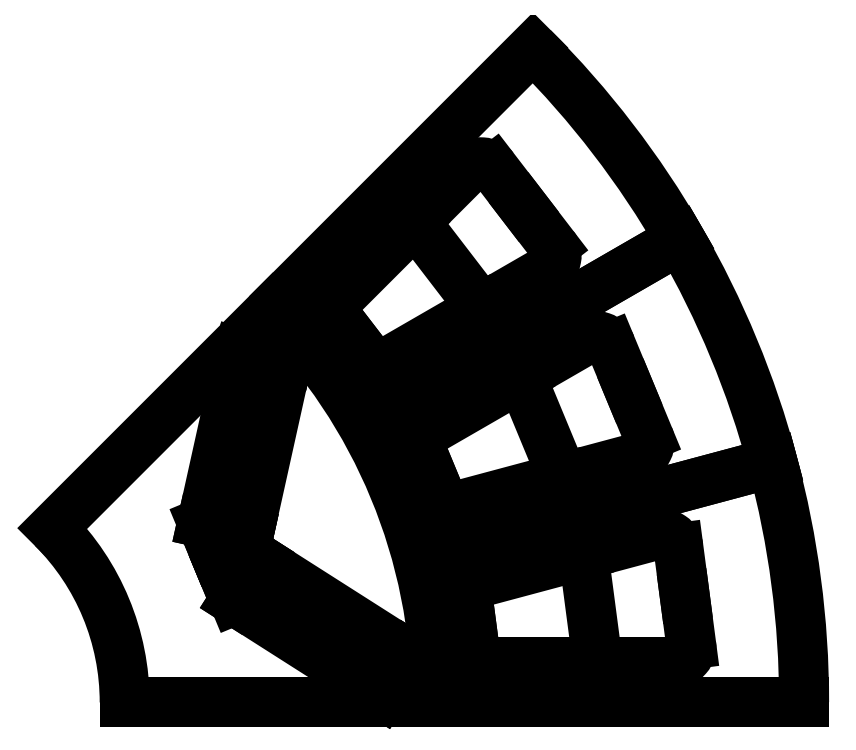
<metadata>
{"format":"dxf","ext":"dxf","renderer":"ezdxf+matplotlib","layout":"modelspace","background":"white","min_lineweight":24,"dpi":150}
</metadata>
<code>
0
SECTION
2
ENTITIES
0
VIEWPORT
8
VIEWPORTS
10
0
20
0
30
0
40
1
41
1
68
1
69
1
0
LINE
8
0
10
36.48
20
3.794
30
0
11
37.46
21
2.5
31
0
0
LINE
8
0
10
34.25
20
13.11
30
0
11
35.54
21
12.11
31
0
0
LINE
8
0
10
29.69
20
21.52
30
0
11
31.19
21
20.9
31
0
0
LINE
8
0
10
35.77
20
3.701
30
0
11
36.48
21
3.794
31
0
0
LINE
8
0
10
33.59
20
12.83
30
0
11
34.25
21
13.11
31
0
0
LINE
8
0
10
29.13
20
21.09
30
0
11
29.69
21
21.52
31
0
0
LINE
8
0
10
36.83
20
7.281
30
0
11
36.22
21
5.777
31
0
0
LINE
8
0
10
33.69
20
16.56
30
0
11
33.49
21
14.95
31
0
0
LINE
8
0
10
28.26
20
24.72
30
0
11
28.48
21
23.11
31
0
0
LINE
8
0
10
36.22
20
5.777
30
0
11
35.51
21
5.683
31
0
0
LINE
8
0
10
33.49
20
14.95
30
0
11
32.83
21
14.68
31
0
0
LINE
8
0
10
28.48
20
23.11
30
0
11
27.91
21
22.68
31
0
0
LINE
8
0
10
37.46
20
2.5
30
0
11
37.15
21
4.89
31
0
0
LINE
8
0
10
35.54
20
12.11
30
0
11
34.61
21
14.34
31
0
0
LINE
8
0
10
31.19
20
20.9
30
0
11
29.72
21
22.81
31
0
0
LINE
8
0
10
37.15
20
4.89
30
0
11
36.83
21
7.281
31
0
0
LINE
8
0
10
34.61
20
14.34
30
0
11
33.69
21
16.56
31
0
0
LINE
8
0
10
29.72
20
22.81
30
0
11
28.26
21
24.72
31
0
0
ARC
8
0
10
0
20
0
30
0
40
35.96
50
5.907
51
9.093
0
ARC
8
0
10
0
20
0
30
0
40
35.96
50
20.91
51
24.09
0
ARC
8
0
10
0
20
0
30
0
40
35.96
50
35.91
51
39.09
0
LINE
8
0
10
45.07
20
2.5
30
0
11
44.18
21
9.25
31
0
0
LINE
8
0
10
42.89
20
14.08
30
0
11
40.28
21
20.37
31
0
0
LINE
8
0
10
37.78
20
24.7
30
0
11
33.64
21
30.1
31
0
0
LINE
8
0
10
44.18
20
9.25
30
0
11
36.83
21
7.281
31
0
0
LINE
8
0
10
40.28
20
20.37
30
0
11
33.69
21
16.56
31
0
0
LINE
8
0
10
33.64
20
30.1
30
0
11
28.26
21
24.72
31
0
0
LINE
8
0
10
50.92
20
3.631
30
0
11
50.52
21
6.652
31
0
0
LINE
8
0
10
48.25
20
16.69
30
0
11
47.08
21
19.5
31
0
0
LINE
8
0
10
42.28
20
28.61
30
0
11
40.43
21
31.02
31
0
0
LINE
8
0
10
50.52
20
6.652
30
0
11
50.13
21
9.673
31
0
0
LINE
8
0
10
47.08
20
19.5
30
0
11
45.91
21
22.32
31
0
0
LINE
8
0
10
40.43
20
31.02
30
0
11
38.57
21
33.44
31
0
0
LINE
8
0
10
48.88
20
10.51
30
0
11
44.18
21
9.25
31
0
0
LINE
8
0
10
44.49
20
22.8
30
0
11
40.28
21
20.37
31
0
0
LINE
8
0
10
37.07
20
33.54
30
0
11
33.64
21
30.1
31
0
0
ARC
8
0
10
49.13
20
9.542
30
0
40
1
50
7.5
51
105
0
ARC
8
0
10
44.99
20
21.93
30
0
40
1
50
22.5
51
120
0
ARC
8
0
10
37.78
20
32.83
30
0
40
1
50
37.5
51
135
0
LINE
8
0
10
45.07
20
2.5
30
0
11
49.93
21
2.5
31
0
0
LINE
8
0
10
42.89
20
14.08
30
0
11
47.58
21
15.34
31
0
0
LINE
8
0
10
37.78
20
24.7
30
0
11
41.99
21
27.13
31
0
0
ARC
8
0
10
49.93
20
3.5
30
0
40
1
50
-90
51
7.5
0
ARC
8
0
10
47.32
20
16.3
30
0
40
1
50
-75
51
22.5
0
ARC
8
0
10
41.49
20
28
30
0
40
1
50
-60
51
37.5
0
LINE
8
0
10
37.46
20
2.5
30
0
11
45.07
21
2.5
31
0
0
LINE
8
0
10
35.54
20
12.11
30
0
11
42.89
21
14.08
31
0
0
LINE
8
0
10
31.19
20
20.9
30
0
11
37.78
21
24.7
31
0
0
ARC
8
0
10
0
20
0
30
0
40
35.96
50
0
51
5.907
0
ARC
8
0
10
0
20
0
30
0
40
35.96
50
15
51
20.91
0
ARC
8
0
10
0
20
0
30
0
40
35.96
50
30
51
35.91
0
LINE
8
0
10
56.02
20
15.01
30
0
11
34.73
21
9.307
31
0
0
LINE
8
0
10
50.23
20
29
30
0
11
31.14
21
17.98
31
0
0
LINE
8
0
10
41.01
20
41.01
30
0
11
25.43
21
25.43
31
0
0
LINE
8
0
10
35.96
20
0
30
0
11
58
21
0
31
0
0
LINE
8
0
10
34.73
20
9.307
30
0
11
56.02
21
15.01
31
0
0
LINE
8
0
10
31.14
20
17.98
30
0
11
50.23
21
29
31
0
0
ARC
8
0
10
0
20
0
30
0
40
58
50
0
51
15
0
ARC
8
0
10
0
20
0
30
0
40
58
50
15
51
30
0
ARC
8
0
10
0
20
0
30
0
40
58
50
30
51
45
0
ARC
8
0
10
0
20
0
30
0
40
35.96
50
9.093
51
15
0
ARC
8
0
10
0
20
0
30
0
40
35.96
50
24.09
51
30
0
ARC
8
0
10
0
20
0
30
0
40
35.96
50
39.09
51
45
0
LINE
8
0
10
22.3
20
6.389
30
0
11
21.48
21
8.357
31
0
0
LINE
8
0
10
23.21
20
10.6
30
0
11
25.59
21
21.34
31
0
0
LINE
8
0
10
33.19
20
3.009
30
0
11
31.58
21
0.4788
31
0
0
LINE
8
0
10
31.58
20
0.4788
30
0
11
22.3
21
6.389
31
0
0
LINE
8
0
10
22.3
20
6.389
30
0
11
23.91
21
8.919
31
0
0
LINE
8
0
10
23.91
20
8.919
30
0
11
33.19
21
3.009
31
0
0
LINE
8
0
10
23.49
20
9.188
30
0
11
23.91
21
8.919
31
0
0
LINE
8
0
10
25.59
20
21.34
30
0
11
22.67
21
21.99
31
0
0
LINE
8
0
10
22.67
20
21.99
30
0
11
20.28
21
11.25
31
0
0
LINE
8
0
10
20.28
20
11.25
30
0
11
23.21
21
10.6
31
0
0
LINE
8
0
10
23.11
20
10.11
30
0
11
23.21
21
10.6
31
0
0
LINE
8
0
10
20.28
20
11.25
30
0
11
21.1
21
9.281
31
0
0
LINE
8
0
10
21.48
20
8.357
30
0
11
23.49
21
9.188
31
0
0
LINE
8
0
10
33.86
20
2.579
30
0
11
33.95
21
0.9996
31
0
0
LINE
8
0
10
33.19
20
3.009
30
0
11
33.86
21
2.579
31
0
0
LINE
8
0
10
33.95
20
0.9996
30
0
11
31.58
21
0.4788
31
0
0
ARC
8
0
10
0
20
0
30
0
40
34.96
50
0
51
45
0
LINE
8
0
10
24.72
20
24.72
30
0
11
10.91
21
10.91
31
0
0
ARC
8
0
10
0
20
0
30
0
40
15.43
50
0
51
45
0
LINE
8
0
10
25.77
20
22.12
30
0
11
24.71
21
23.3
31
0
0
LINE
8
0
10
21.1
20
9.281
30
0
11
23.11
21
10.11
31
0
0
LINE
8
0
10
24.71
20
23.3
30
0
11
22.67
21
21.99
31
0
0
LINE
8
0
10
15.43
20
0
30
0
11
34.96
21
0
31
0
0
LINE
8
0
10
25.59
20
21.34
30
0
11
25.77
21
22.12
31
0
0
ENDSEC
0
EOF

</code>
